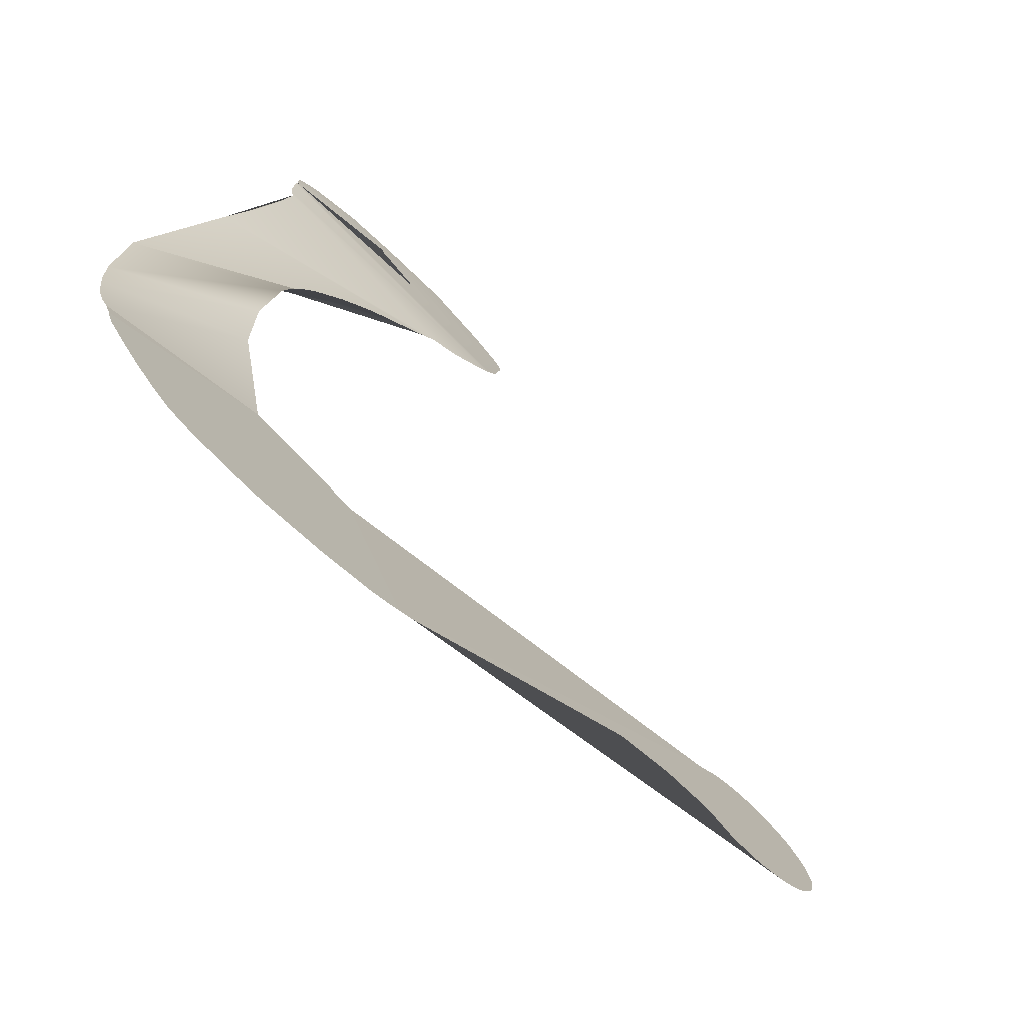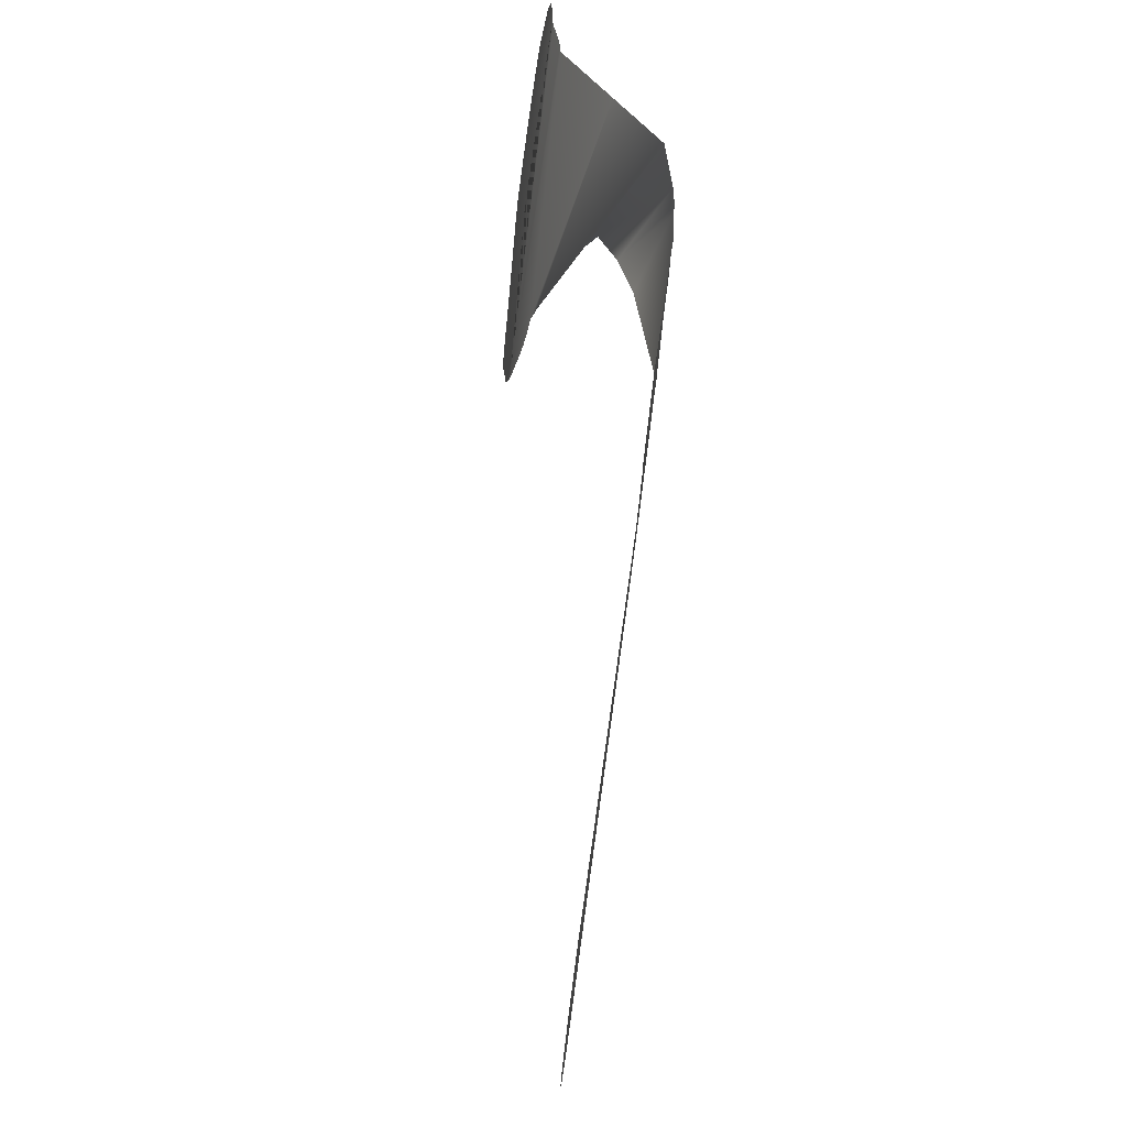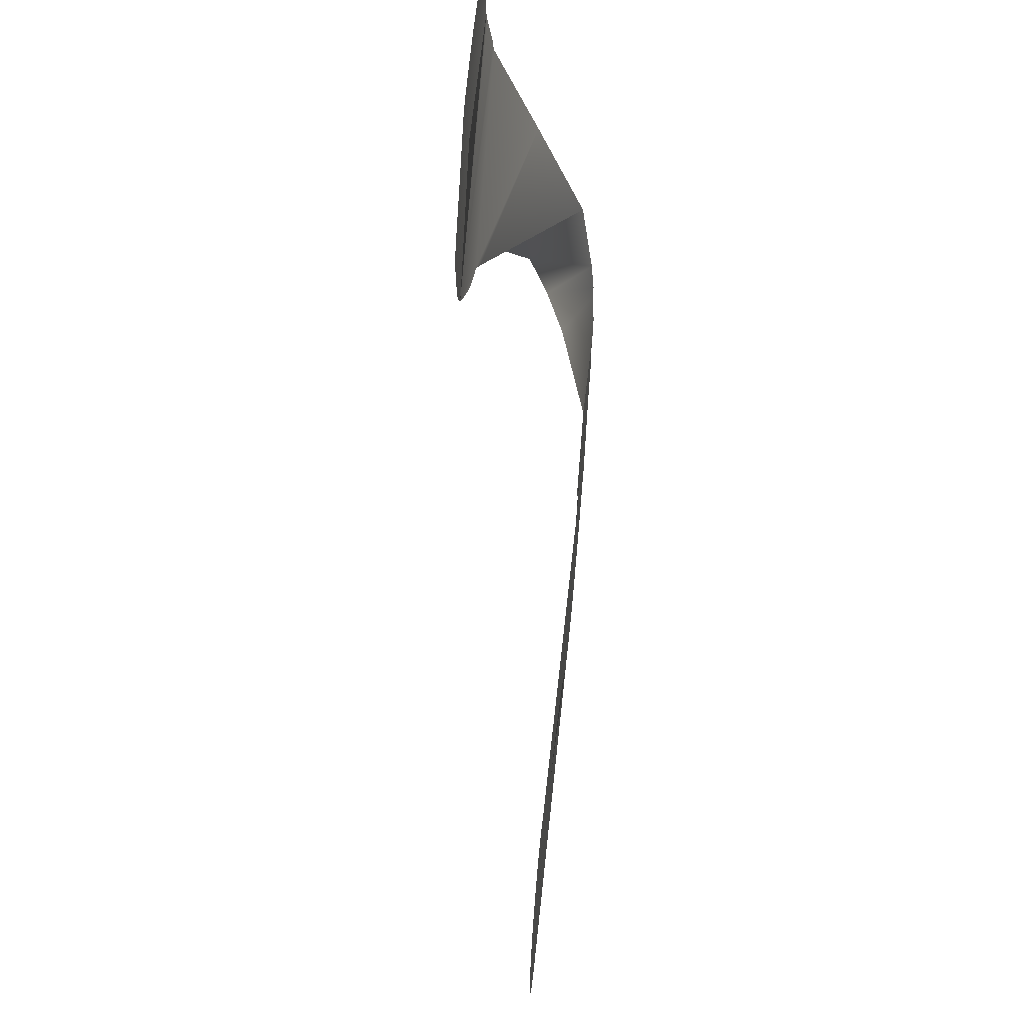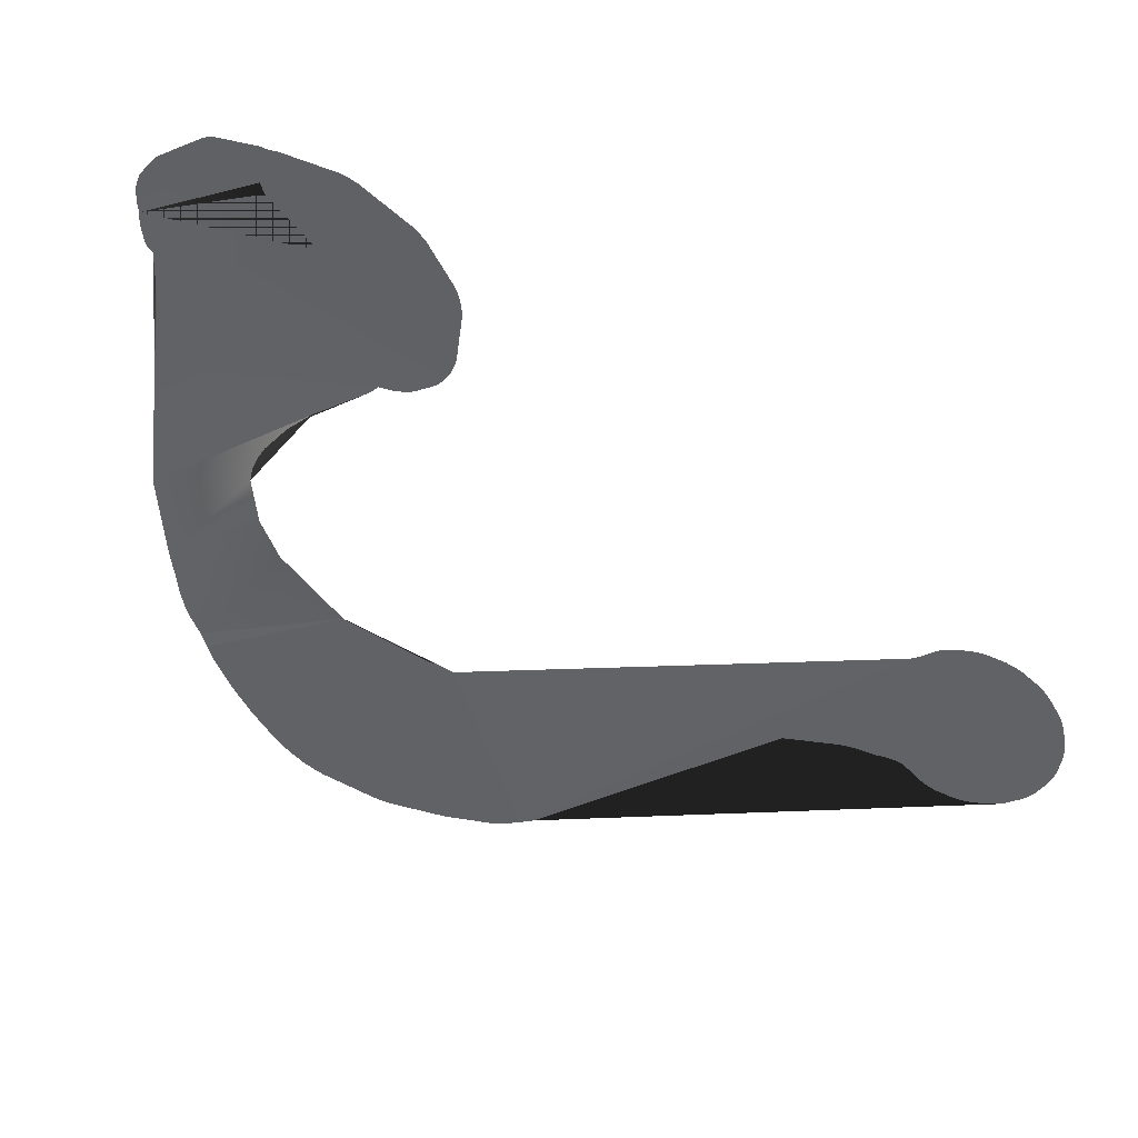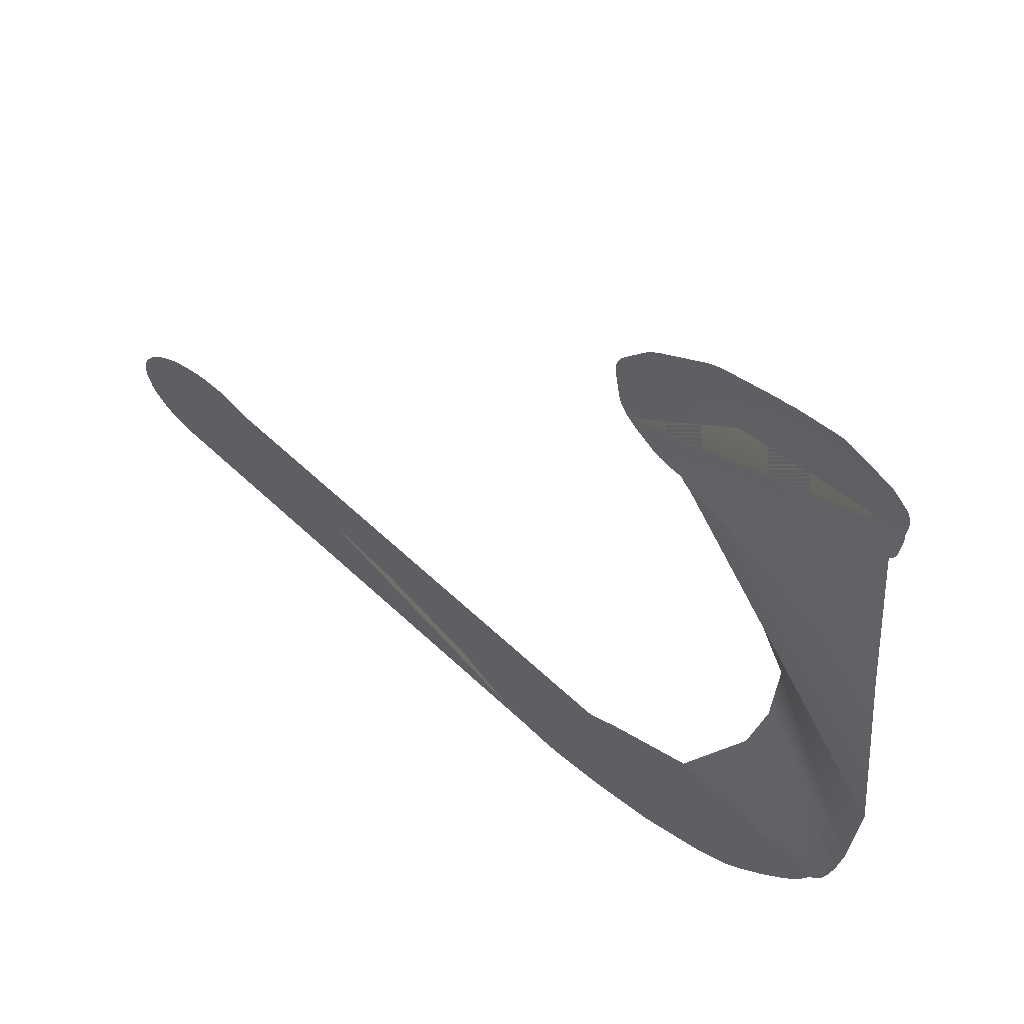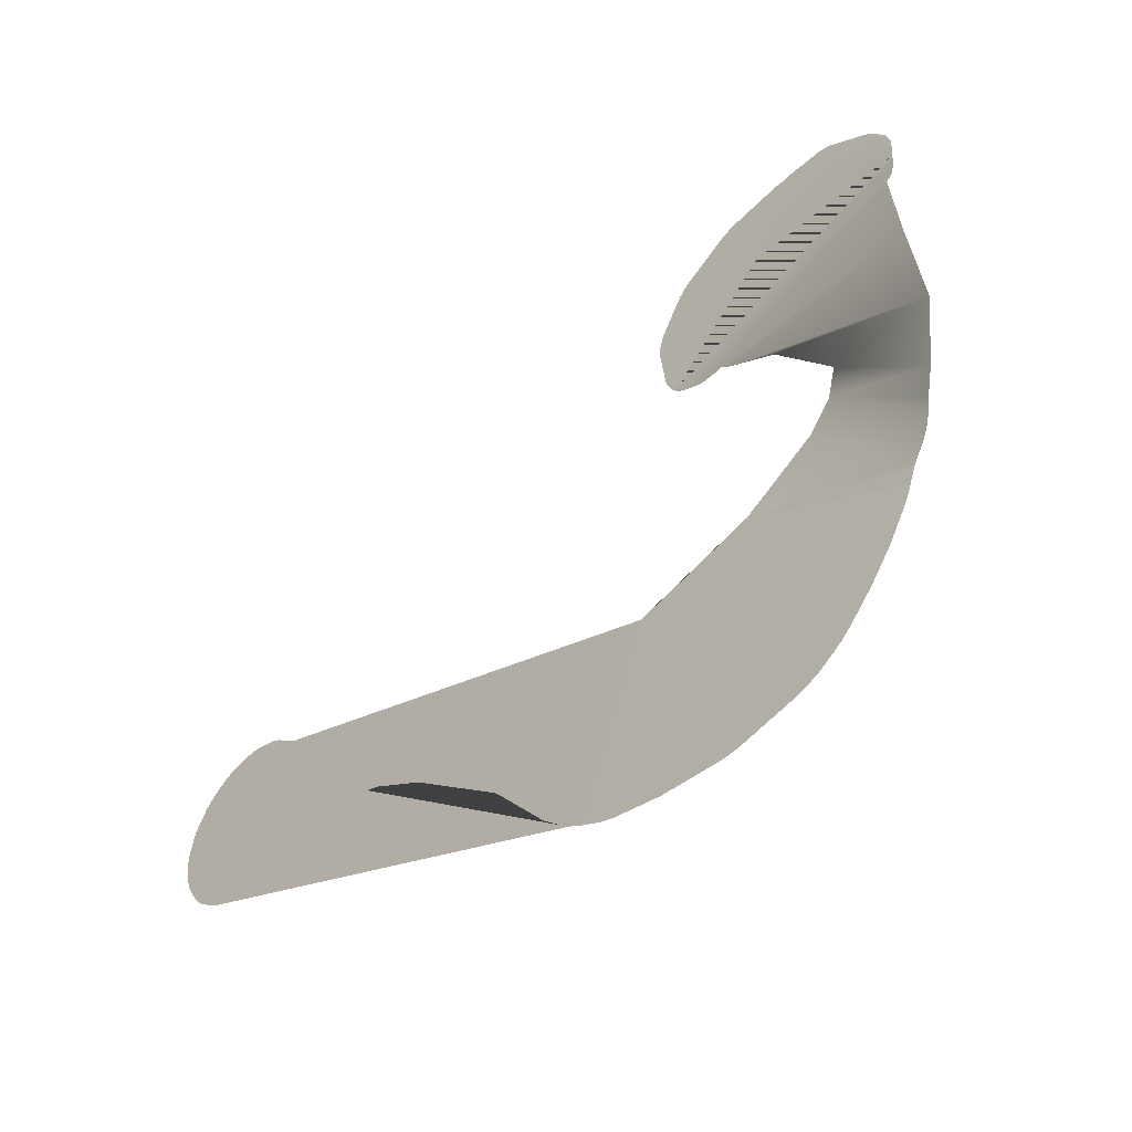
<metadata>
{"format":"obj","ext":"obj","renderer":"f3d","projection":"perspective","resolution":1024,"background":"white","views":[{"elev":-76.0,"azim":-42.4,"up":"+Z"},{"elev":72.8,"azim":97.5,"up":"+Z"},{"elev":55.1,"azim":95.1,"up":"+Z"},{"elev":36.6,"azim":22.0,"up":"+Z"},{"elev":63.8,"azim":-143.2,"up":"+Z"},{"elev":-45.1,"azim":-134.6,"up":"+Z"}]}
</metadata>
<code>
o Circle_Circle.001
v -1.719 -0.1358 1.508
v -1.527 -0.1323 1.384
v -1.418 -0.1358 1.213
v -1.443 -0.135 1.007
v -2.172 0.01843 0.3621
v -2.361 0.2241 -0.7265
v -1.68 -0.1062 0.8728
v -2.188 0.07699 0.1745
v -2.154 0.003906 0.4148
v -1.436 -0.1349 1.258
v -1.415 -0.136 1.164
v -0.2632 0.2241 -0.2466
v -1.908 -0.06579 0.705
v -0.05332 0.2238 -0.3322
v -0.1545 0.2238 -0.3117
v -0.2337 0.2239 -0.2536
v -0.2433 0.2239 0.1287
v -0.1545 0.2238 0.1858
v -0.05332 0.2238 0.2063
v 0.04973 0.2238 0.1858
v 0.216 0.2238 -0.06295
v 0.1955 0.2238 -0.166
v 0.1371 0.2238 -0.2534
v 0.04973 0.2238 -0.3117
v -1.689 0.2252 -0.9471
v -2.597 0.2094 -0.1444
v -2.275 -0.1364 1.46
v -2.117 -0.1359 1.547
v -0.313 0.2235 -0.2455
v -0.07945 0.2238 -0.3303
v -0.2142 0.2238 0.1448
v -0.1312 0.2238 0.194
v -0.02718 0.2238 0.2044
v 0.07313 0.2238 0.174
v 0.2037 0.2238 0.01521
v 0.214 0.2238 -0.08908
v 0.1172 0.2238 -0.2705
v -2.494 0.2257 -0.528
v -2.599 0.1701 0.1509
v -2.35 -0.136 1.351
v -0.1312 0.2238 -0.3199
v -0.07945 0.2238 0.2044
v 0.02484 0.2238 0.194
v 0.214 0.2238 -0.03681
v 0.2037 0.2238 -0.1411
v 0.1542 0.2238 -0.2335
v 0.07313 0.2238 -0.2999
v -0.02718 0.2238 -0.3303
v -2.58 0.2187 -0.2956
v -2.333 -0.1118 1.147
v -2.349 -0.1175 1.172
v -2.128 -0.009256 0.466
v -1.597 -0.1153 0.8823
v -1.723 -0.09816 0.8353
v -2.093 -0.02175 0.5177
v -1.474 -0.1319 0.9583
v -1.511 -0.1275 0.9274
v -1.945 -0.136 1.543
v -2.008 0.2234 -0.2418
v -2.004 -0.04528 0.6193
v -0.1744 0.2238 -0.2999
v 0.1542 0.2238 0.1076
v 0.1371 0.2238 0.1275
v 0.1955 0.2238 0.0401
v 0.1837 0.2238 -0.1894
v 0.02484 0.2238 -0.3199
v -2.426 0.2244 -0.6426
v -2.352 -0.131 1.239
v -0.1744 0.2238 0.174
v 0.1172 0.2238 0.1446
v 0.1837 0.2238 0.0635
v -2.534 0.2268 -0.4338
v -2.586 0.2194 -0.2487
v -2.349 -0.1351 1.279
v -2.331 -0.136 1.398
v -0.6186 0.2246 -0.2786
v -1.644 0.2296 -0.3471
v -0.403 0.2228 -0.2395
v -1.127 0.2248 -0.6058
v -1.381 0.2248 -0.8597
v -1.909 0.2247 -0.9541
v -2.154 0.2247 -0.8972
v -1.444 0.2248 -0.8896
v -2.229 0.2259 -0.8568
v -2.289 0.2247 -0.8064
v -1.697 0.2296 -0.3337
v -0.4286 0.2228 -0.2419
v -1.111 0.2248 -0.5905
v -1.88 0.2247 -0.9556
v -1.46 0.2248 -0.8968
v -2.261 0.2247 -0.832
v -0.5929 0.2242 -0.2716
v -1.368 0.2248 -0.8506
v -2.119 0.2247 -0.9096
v -0.2898 0.2237 -0.2444
v -1.492 0.2248 -0.9106
v -1.428 0.2248 -0.8825
v -2.479 0.2259 -0.5575
v -0.3792 0.2228 -0.2394
v -0.6424 0.2248 -0.2875
v -0.8103 0.2248 -0.3734
v -1.292 0.2248 -0.7883
v -1.531 0.2248 -0.9215
v -1.938 0.2247 -0.9502
v -2.192 0.2247 -0.8792
v -1.724 0.2247 -0.3256
v -2.504 0.2244 -0.498
v -2.161 0.1327 0.01351
v -2.454 0.02148 0.6875
v -2.559 0.2252 -0.3868
v -1.7 -0.1021 0.853
v -2.569 0.2225 -0.3544
v -2.544 0.2269 -0.4178
v -2.366 -0.06662 0.9711
v -2.523 0.2255 -0.4507
v -1.492 -0.1298 0.9408
v -1.509 -0.1324 1.365
v -1.415 -0.136 1.189
v -1.917 -0.136 1.544
v -1.57 -0.119 0.8927
v -1.434 -0.1358 1.034
v -1.425 -0.1354 1.236
v -1.548 -0.1324 1.402
v -1.693 -0.1354 1.496
v -1.456 -0.1337 0.9811
v -1.633 -0.1109 0.875
v -1.746 -0.136 1.517
v -2.351 -0.1199 1.183
v -2.344 -0.1148 1.16
v -2.352 -0.1332 1.257
v -2.351 -0.136 1.338
v -1.967 -0.136 1.548
v -2.347 -0.136 1.365
v -2.287 -0.1364 1.45
v -2.137 -0.136 1.538
v -2.351 -0.1358 1.301
v -2.337 -0.136 1.388
v -2.096 -0.1358 1.55
v -1.975 -0.136 1.443
v -1.964 -0.136 1.412
f 80 97 17 31 69 18 32 42 19 33 43 20 34 70 63 62 71 64 35 44 21 36 45 22 65 46 23 37 47 24 66 48 14 30 41 15 61 16 12 95 29 99 78 87 92 76 100 101 88 79 102 93
f 26 39 5
f 73 26 8 49
f 115 72 113 110 112 49 108
f 109 54 39
f 54 109 7 111
f 5 8 26
f 108 49 8
f 108 59 115
f 114 50 109
f 7 109 50
f 13 60 55 52 9 5 39 54
f 59 106 86 77 97 83 90 96 103 25 89 81 104 94 82 105 84 91 85 6 67 98 38 107
f 59 107 115
f 77 17 97
f 56 116 57 120 53 126 7 50 129 51 128 68 130 74
f 139 140 74
f 140 56 74
f 74 136 131 40 133 137 75 134 27 135 28 138 132 58 119 127 1 124 123 2 117 10 122 3 118 11 121 4 125 56 140 139

</code>
